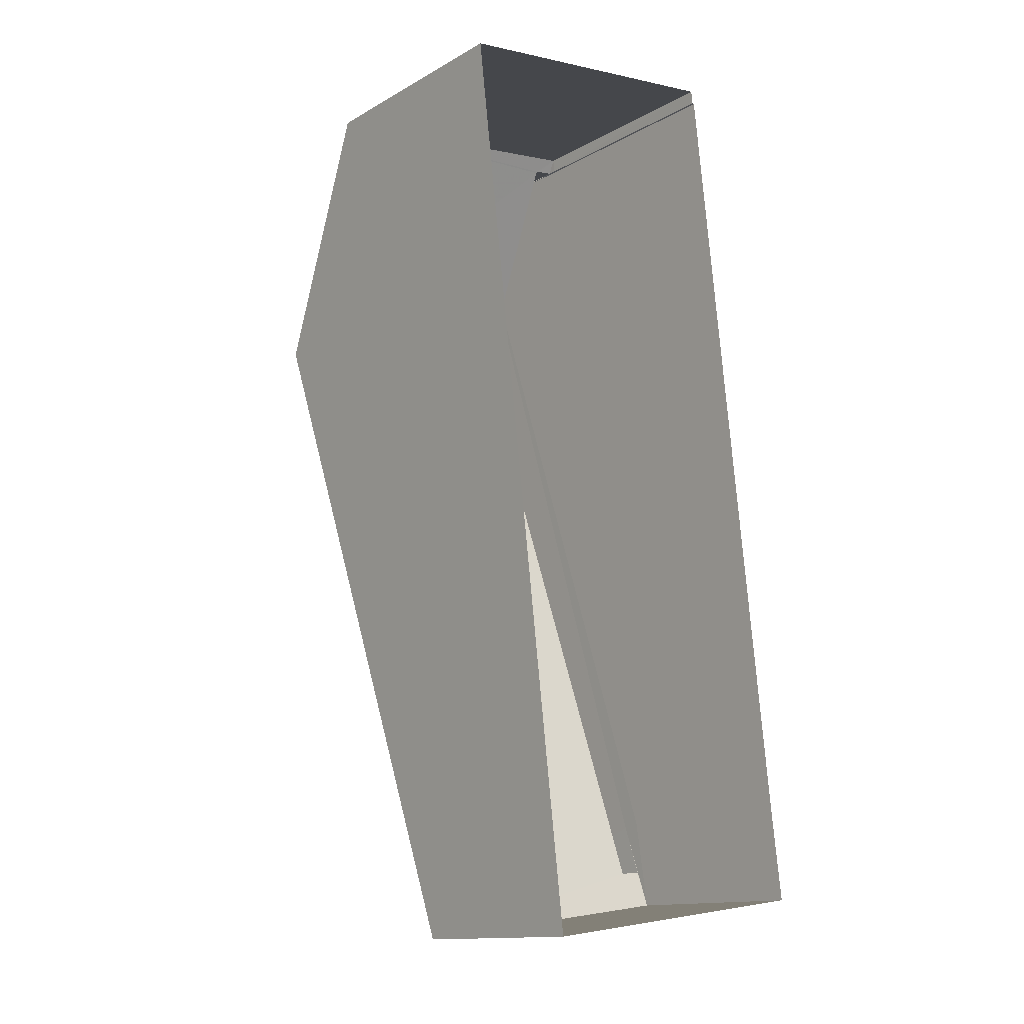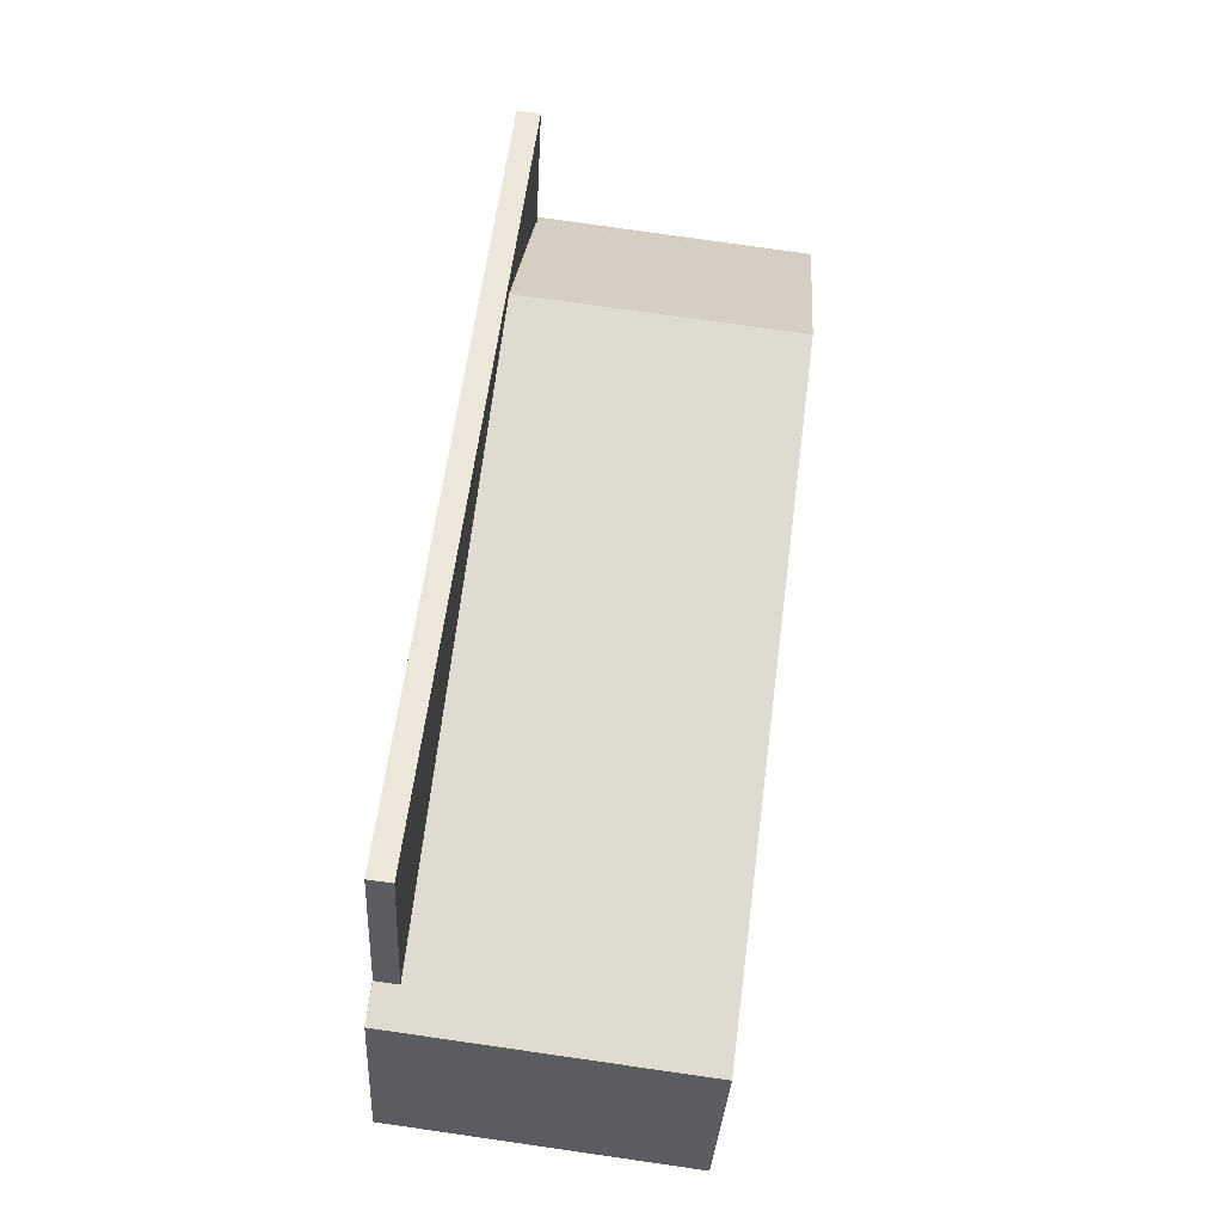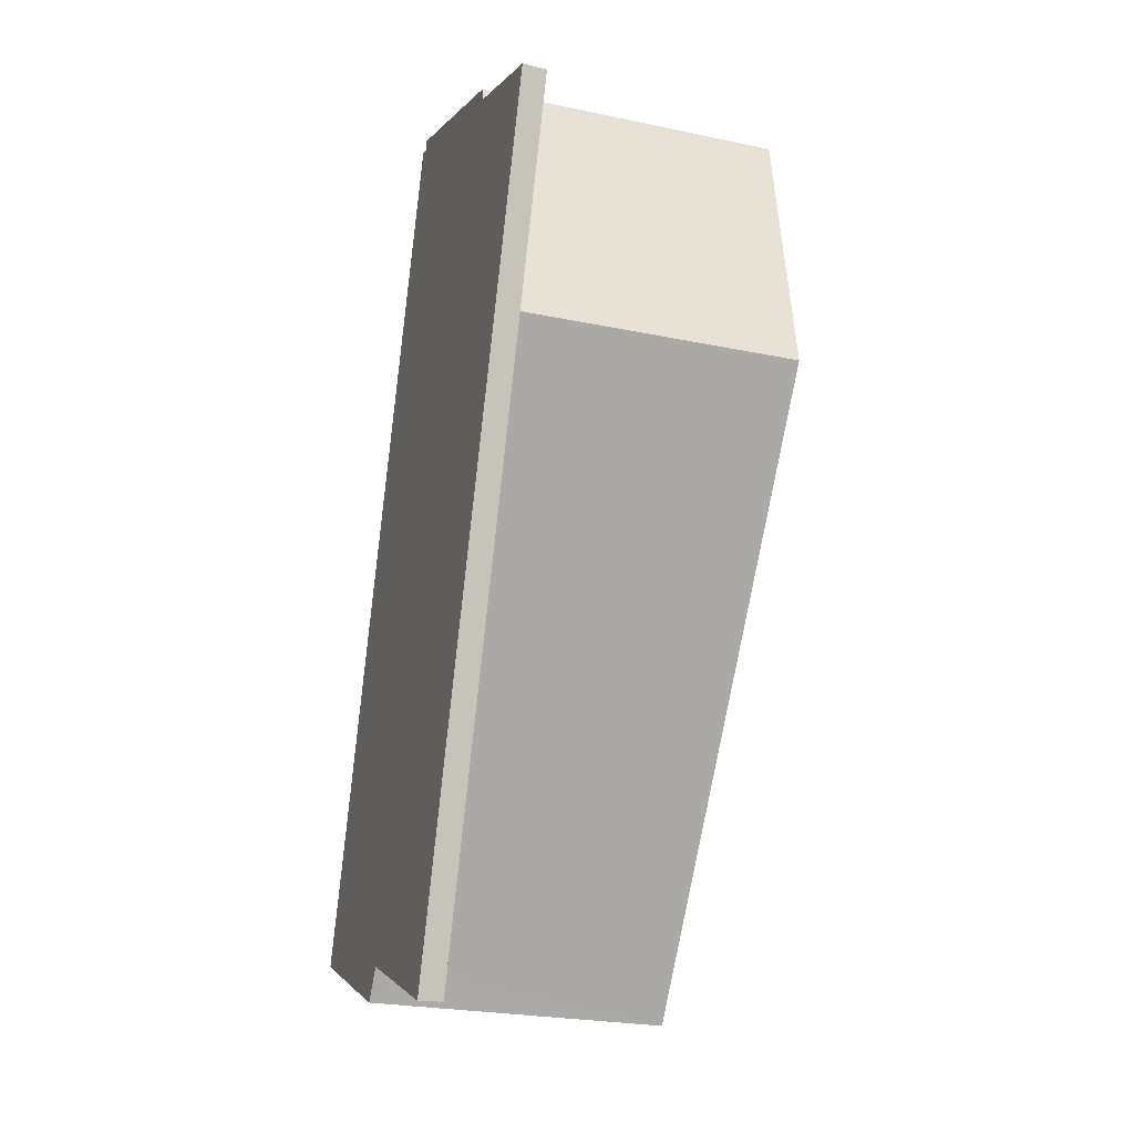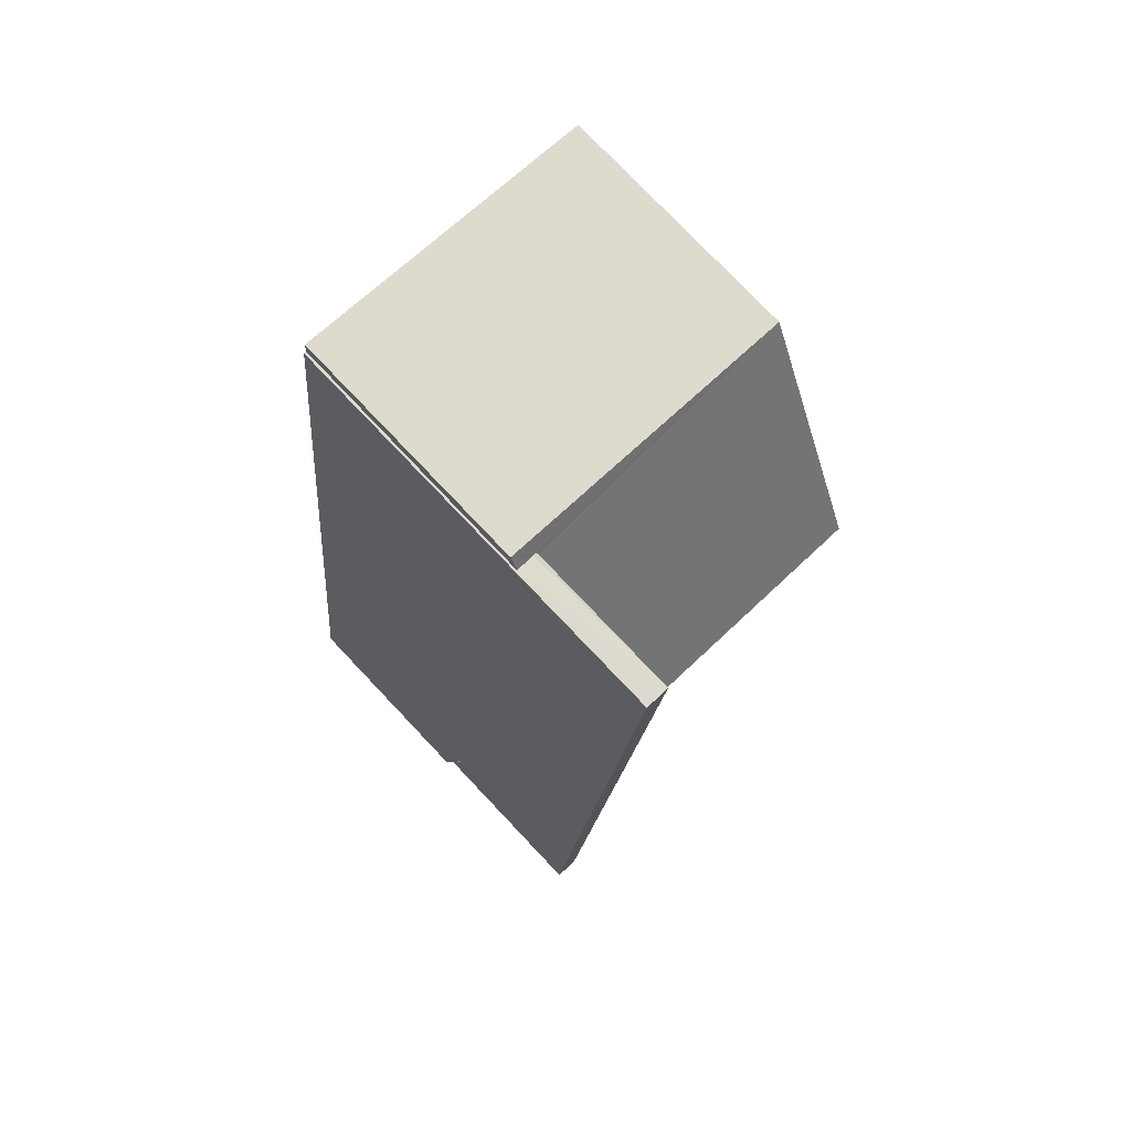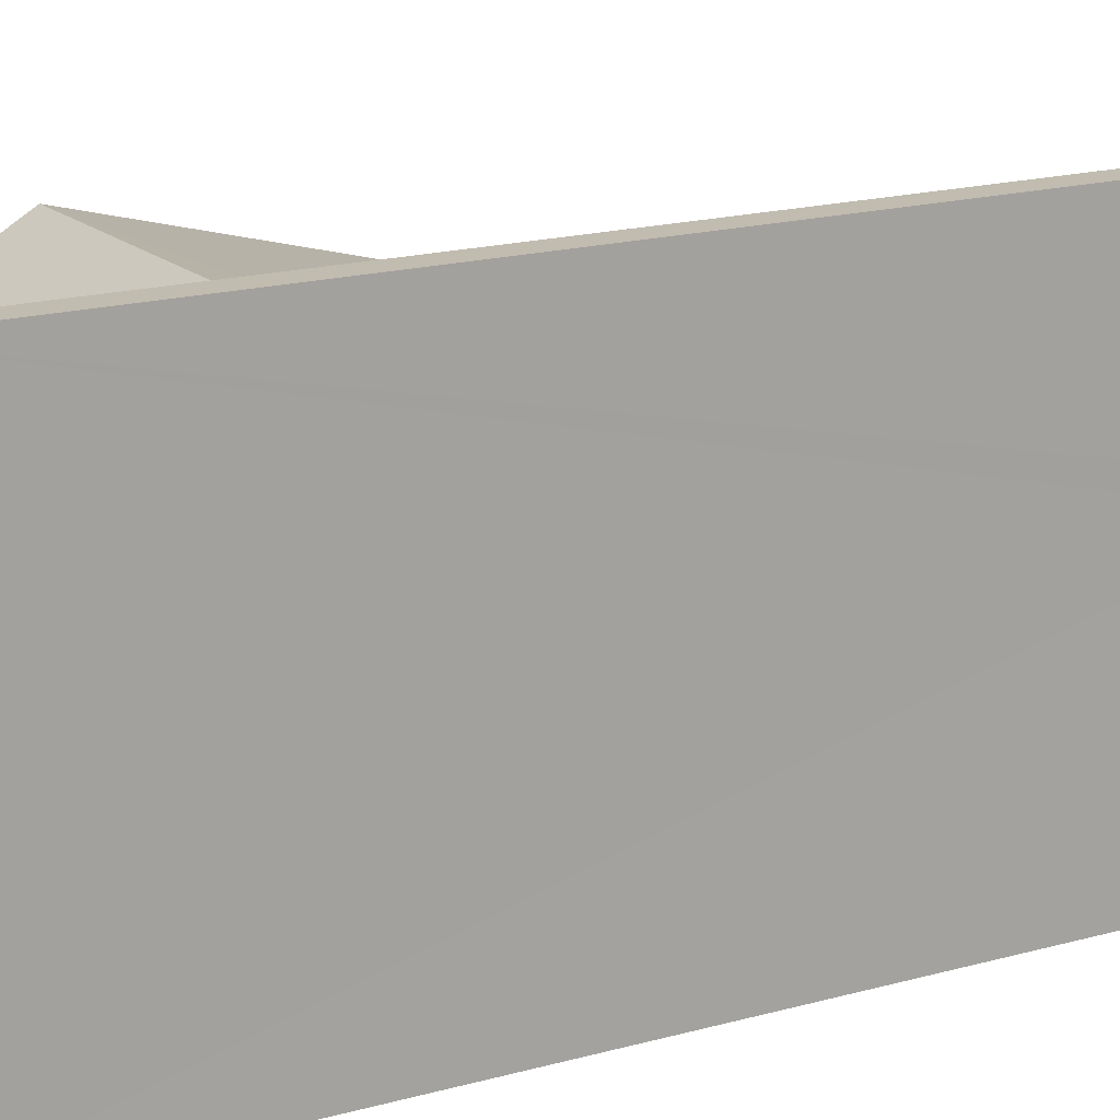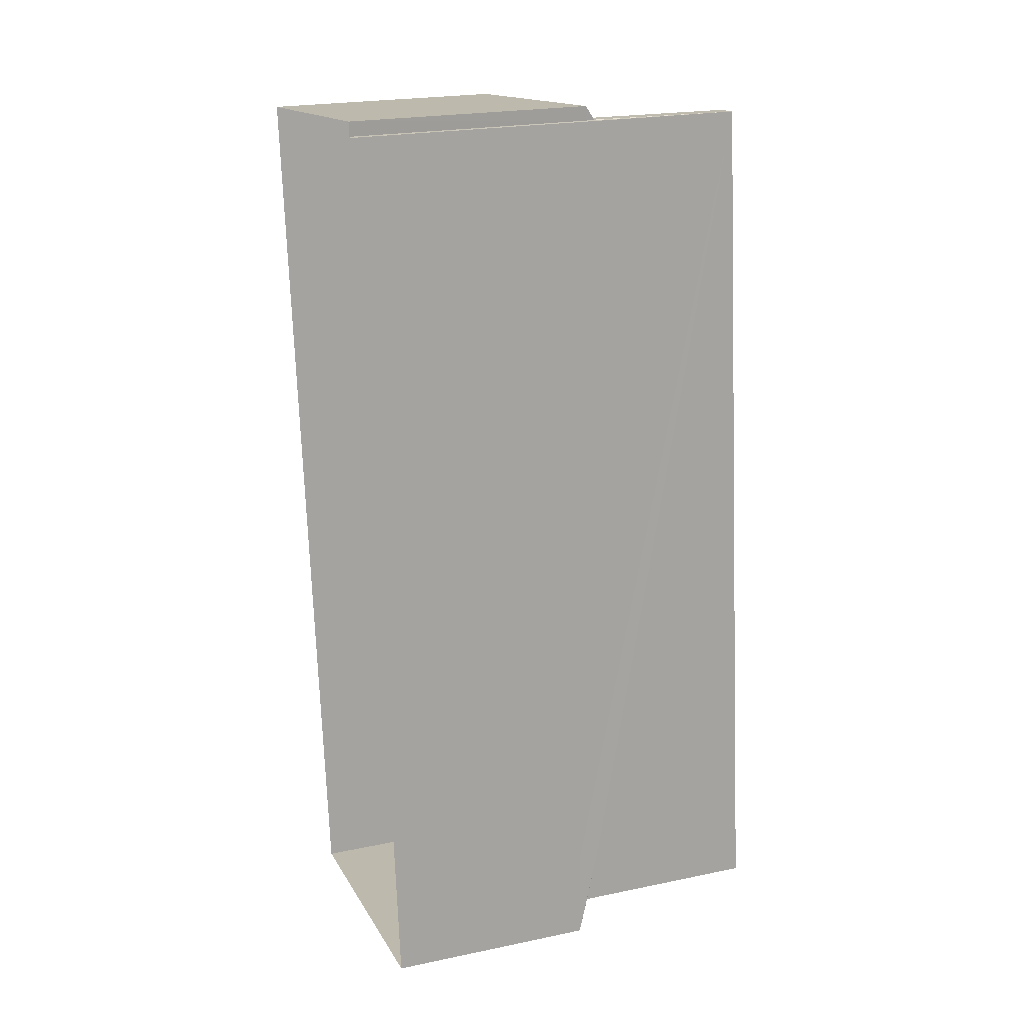
<metadata>
{"format":"obj","ext":"obj","renderer":"f3d","projection":"perspective","resolution":1024,"background":"white","views":[{"elev":-13.7,"azim":140.9,"up":"+Y"},{"elev":-34.3,"azim":-3.1,"up":"+Y"},{"elev":-0.9,"azim":-16.9,"up":"+Y"},{"elev":77.3,"azim":-43.5,"up":"+Y"},{"elev":16.5,"azim":-127.0,"up":"+Z"},{"elev":22.8,"azim":-109.7,"up":"+Y"}]}
</metadata>
<code>
v -8.87e+04 -9.867e+04 9.569
v -8.87e+04 -9.867e+04 9.569
v -8.87e+04 -9.866e+04 9.569
v -8.87e+04 -9.866e+04 9.57
v -8.87e+04 -9.866e+04 9.57
v -8.87e+04 -9.866e+04 9.57
v -8.87e+04 -9.866e+04 9.569
v -8.87e+04 -9.866e+04 13.5
v -8.87e+04 -9.866e+04 13.63
v -8.87e+04 -9.866e+04 13.63
v -8.87e+04 -9.867e+04 11.78
v -8.87e+04 -9.866e+04 12.15
v -8.87e+04 -9.866e+04 12.26
v -8.87e+04 -9.866e+04 12.24
v -8.87e+04 -9.866e+04 12.15
v -8.87e+04 -9.866e+04 12.24
v -8.87e+04 -9.867e+04 11.89
v -8.87e+04 -9.867e+04 11.79
v -8.87e+04 -9.866e+04 12.03
v -8.87e+04 -9.867e+04 11.89
v -8.87e+04 -9.867e+04 13.84
v -8.87e+04 -9.866e+04 13.84
v -8.87e+04 -9.867e+04 13.84
v -8.87e+04 -9.866e+04 13.84
v -8.87e+04 -9.866e+04 12.24
v -8.87e+04 -9.866e+04 12.15
v -8.87e+04 -9.866e+04 11.82
f 1 2 3
f 3 4 5
f 6 7 5
f 7 1 3
f 5 7 3
f 8 9 10
f 8 11 9
f 9 12 13
f 14 15 16
f 15 14 12
f 13 12 14
f 13 10 9
f 8 17 11
f 18 11 17
f 19 18 20
f 18 17 20
f 21 22 23
f 21 24 22
f 25 16 15
f 26 15 6
f 5 26 6
f 9 11 12
f 12 7 6
f 15 12 6
f 11 1 7
f 12 11 7
f 3 27 4
f 20 23 19
f 27 19 22
f 4 27 22
f 19 23 22
f 19 27 18
f 11 2 1
f 11 18 2
f 14 24 13
f 8 21 17
f 24 21 10
f 10 21 8
f 13 24 10
f 17 21 23
f 20 17 23
f 26 25 15
f 3 2 18
f 27 3 18
f 4 26 5
f 14 16 24
f 22 26 4
f 25 22 24
f 16 25 24
f 25 26 22

</code>
